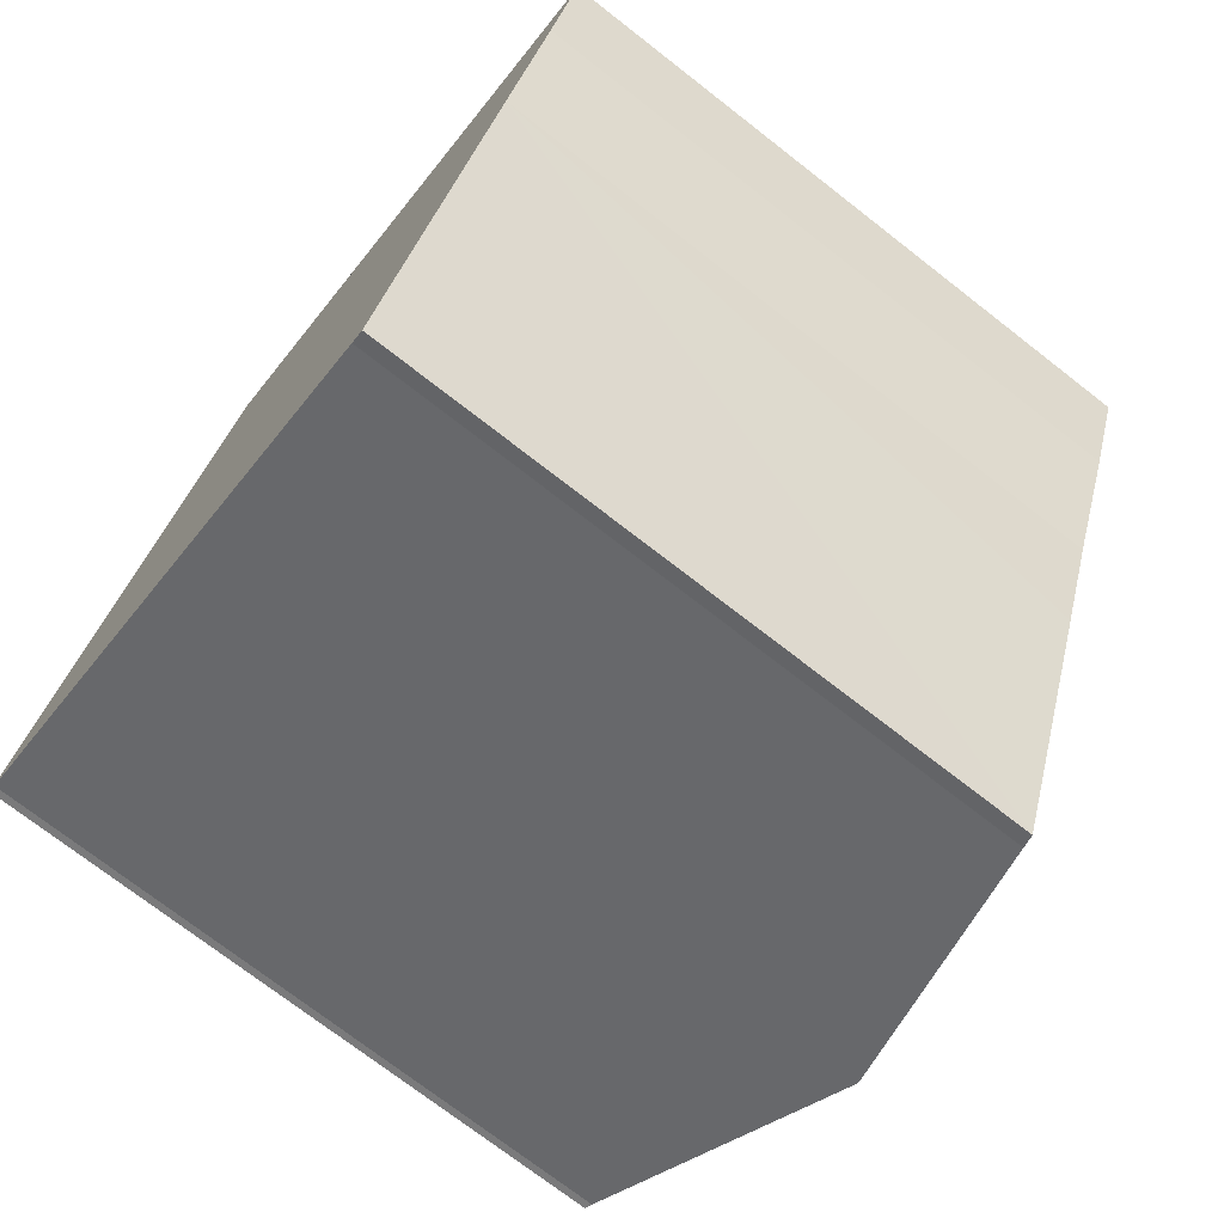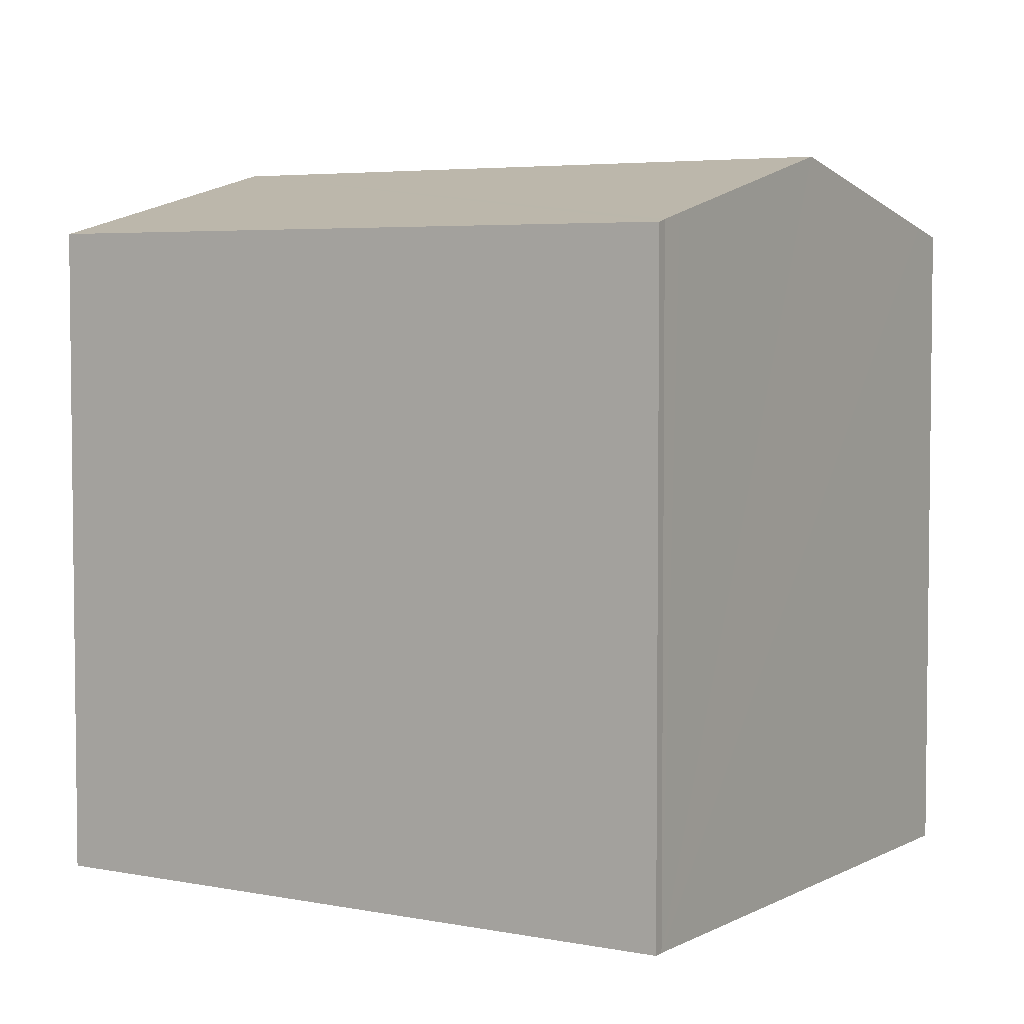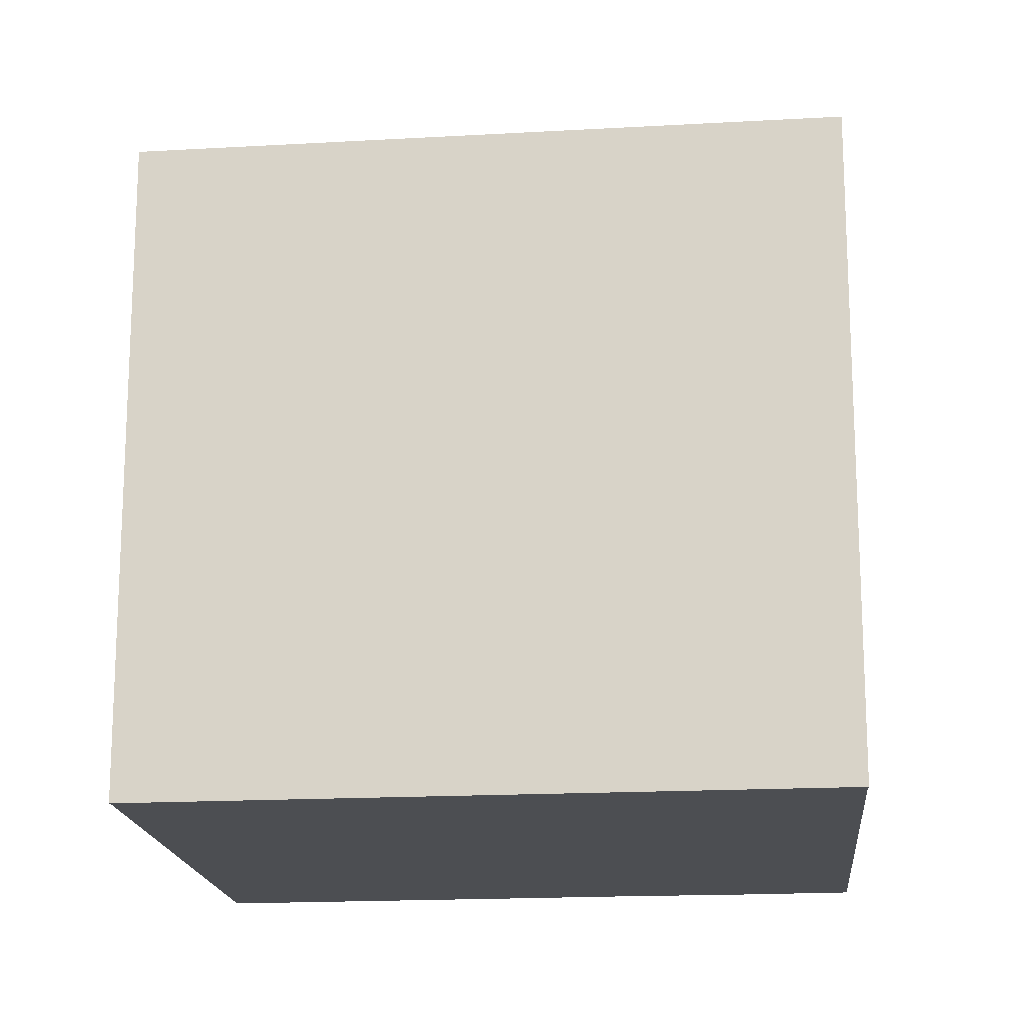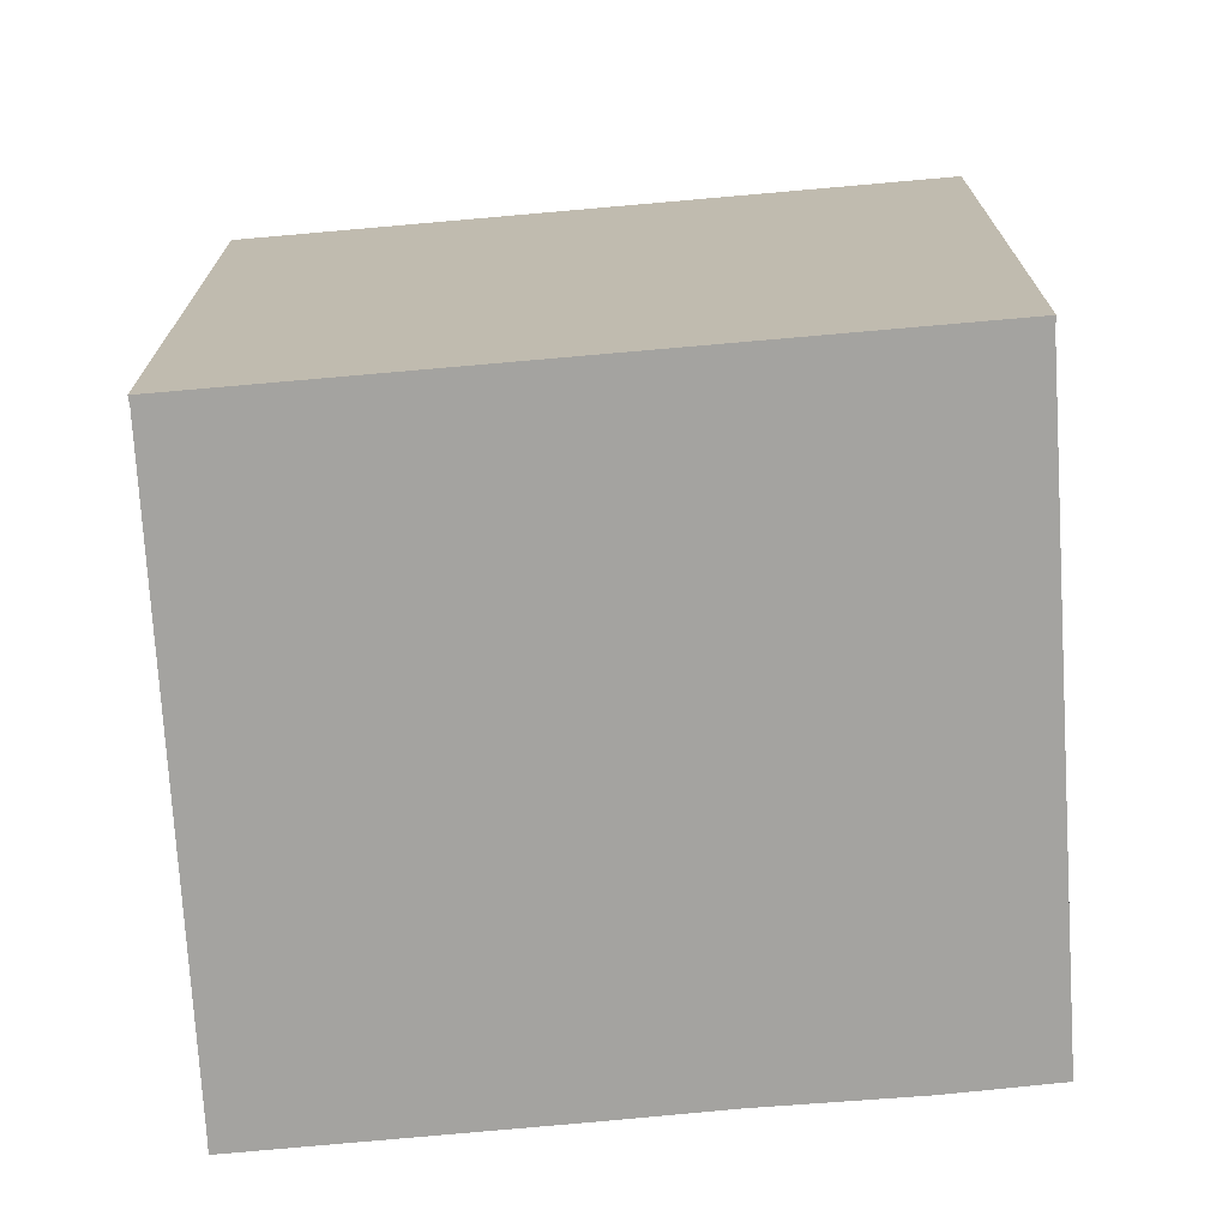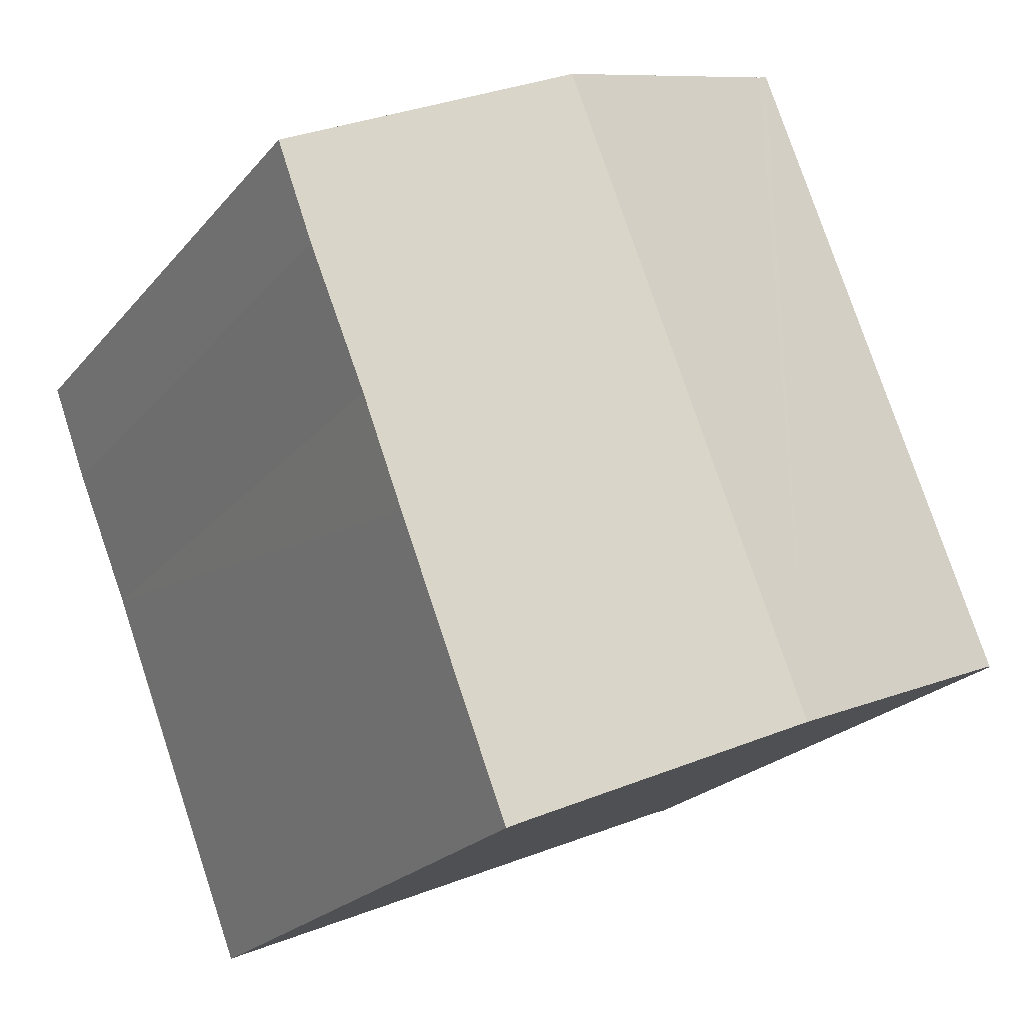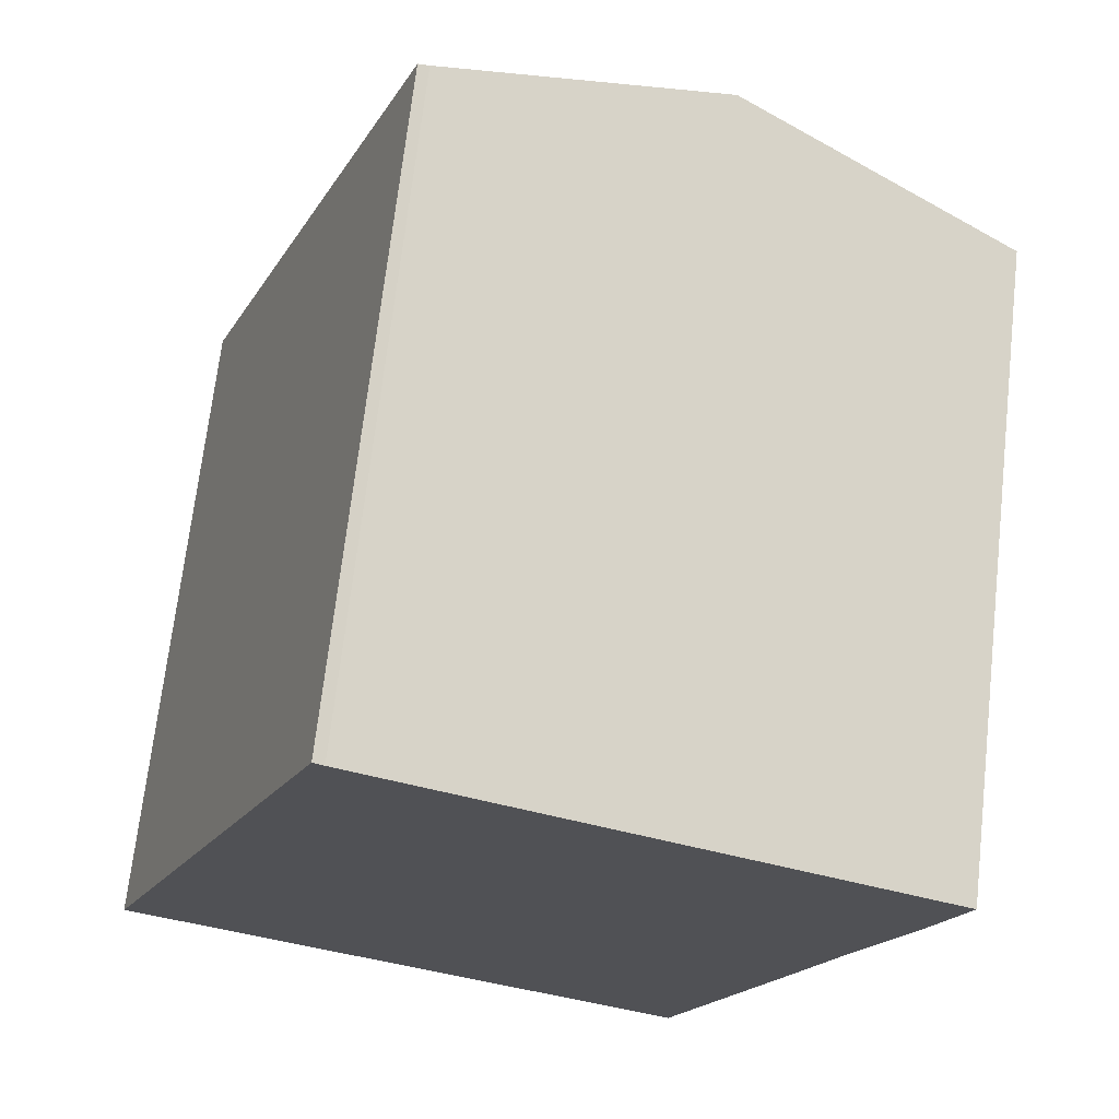
<metadata>
{"format":"obj","ext":"obj","renderer":"f3d","projection":"perspective","resolution":1024,"background":"white","views":[{"elev":-73.4,"azim":52.1,"up":"+Z"},{"elev":4.5,"azim":-35.7,"up":"+Y"},{"elev":-17.0,"azim":-62.0,"up":"+Y"},{"elev":-73.0,"azim":-63.6,"up":"+Y"},{"elev":-22.0,"azim":151.6,"up":"+Z"},{"elev":69.5,"azim":6.5,"up":"+Z"}]}
</metadata>
<code>
v  12.43 14.51 -5.286
v  15.2 14.44 0.994
v  12.73 14.43 -5.424
v  6.36 16.03 -2.694
v  11.94 16.03 11.56
v  16.13 14.45 3.464
v  17.43 14.44 6.653
v  18.26 14.45 8.917
v  17.46 14.65 9.251
v  5.572 14.44 14.24
v  0.175 14.48 -0.053
v  0 14.44 8.839e-16
v  0.871 14.65 -0.35
v  5.805 14.49 14.12
v  6.373 14.64 13.88
v  0 0 0
v  5.572 -8.718e-16 14.24
v  5.805 -8.646e-16 14.12
v  18.26 -5.46e-16 8.917
v  11.94 -7.077e-16 11.56
v  6.373 -8.501e-16 13.88
v  17.46 -5.665e-16 9.251
v  17.43 -4.074e-16 6.653
v  16.13 -2.121e-16 3.464
v  12.73 3.321e-16 -5.424
v  15.2 -6.086e-17 0.994
v  0.175 3.245e-18 -0.053
v  12.43 3.237e-16 -5.286
v  6.36 1.65e-16 -2.694
v  0.871 2.143e-17 -0.35
g defaultobject
f 1 2 3
f 2 1 4
f 2 4 5
f 2 5 6
f 6 5 7
f 7 5 8
f 8 5 9
f 10 11 12
f 11 10 13
f 13 10 4
f 4 10 14
f 14 5 4
f 5 14 15
f 16 10 12
f 10 16 17
f 10 18 14
f 18 10 17
f 18 15 14
f 15 18 5
f 5 18 9
f 9 18 8
f 8 18 19
f 19 18 20
f 20 18 21
f 19 20 22
f 19 7 8
f 7 19 23
f 7 24 6
f 24 7 23
f 24 2 6
f 2 24 3
f 3 24 25
f 25 24 26
f 27 12 11
f 12 27 16
f 3 28 1
f 28 3 25
f 28 4 1
f 4 28 13
f 13 28 11
f 11 28 29
f 11 29 27
f 27 29 30
f 26 28 25
f 28 26 29
f 29 26 30
f 30 26 24
f 30 24 23
f 30 23 27
f 27 23 16
f 16 23 17
f 17 23 18
f 18 23 19
f 18 19 20
f 20 19 22
f 18 20 21

</code>
